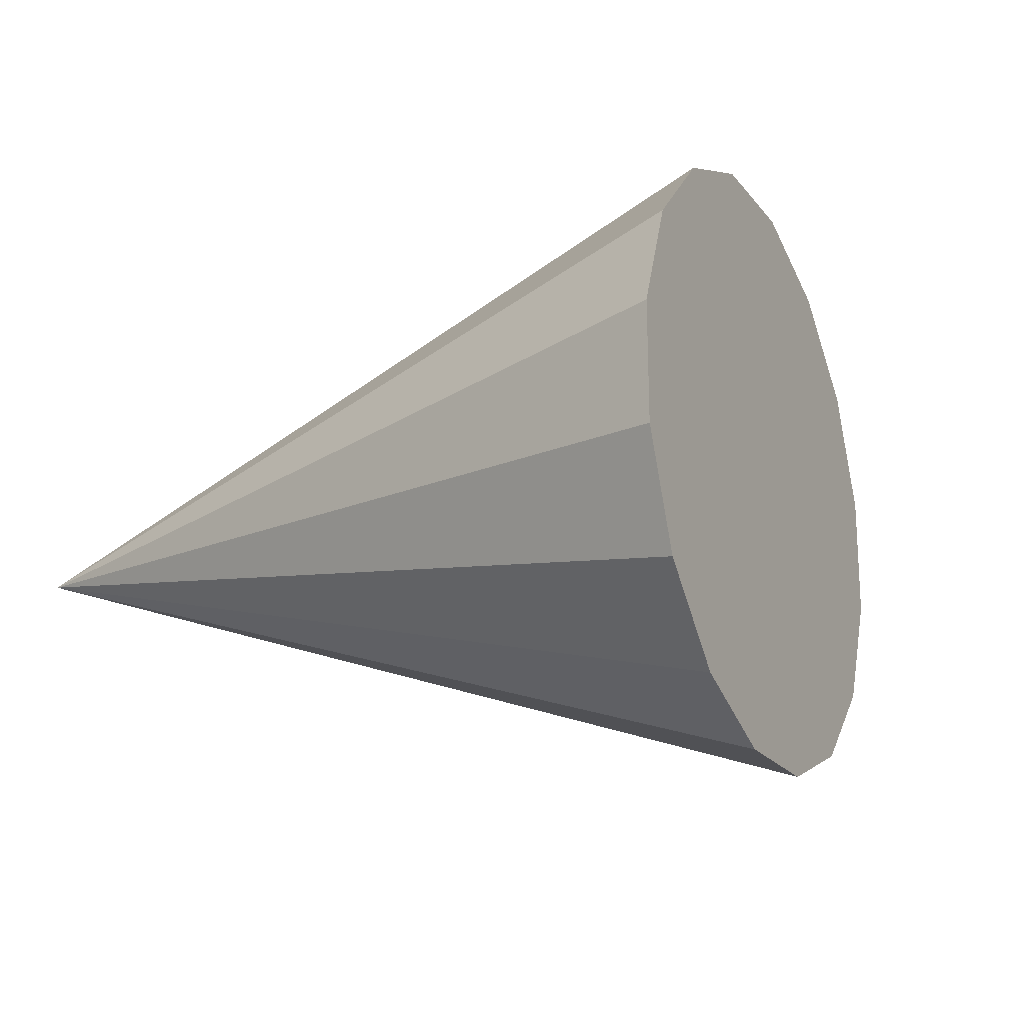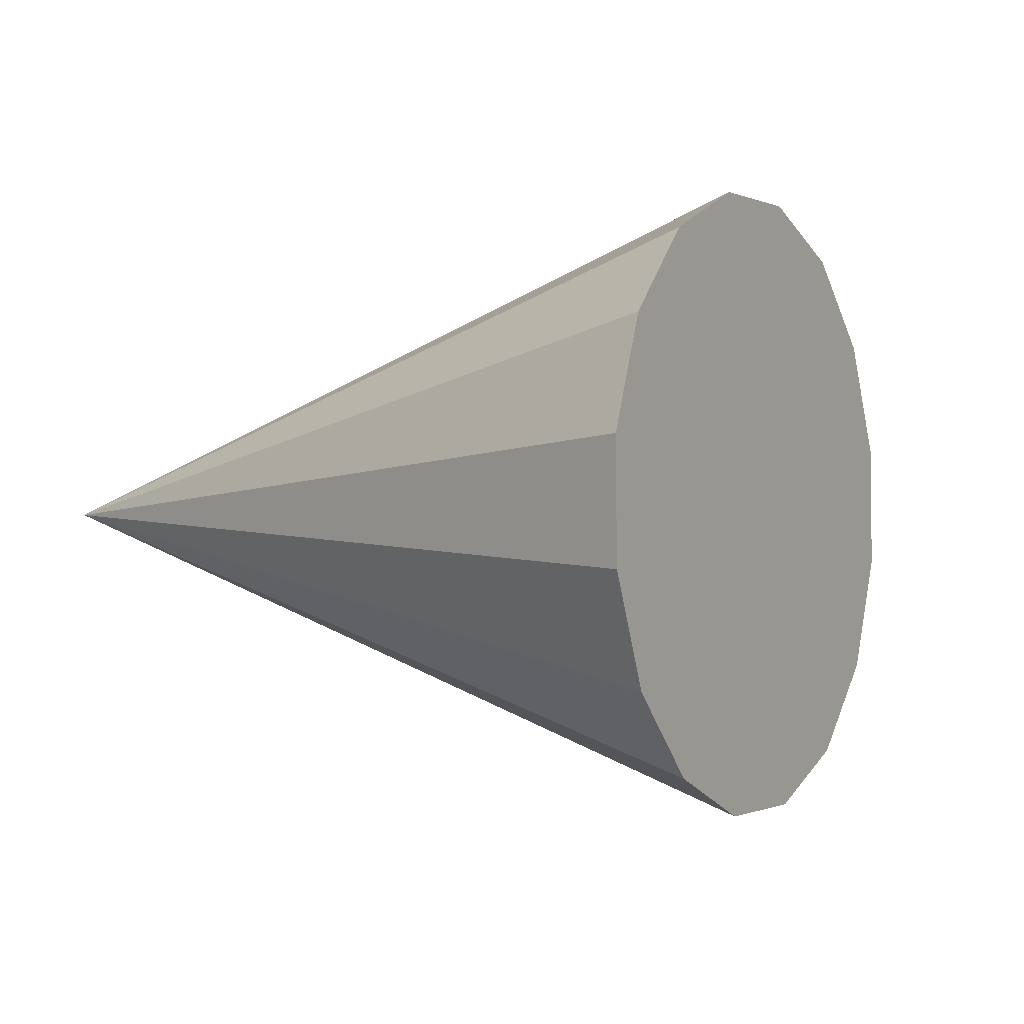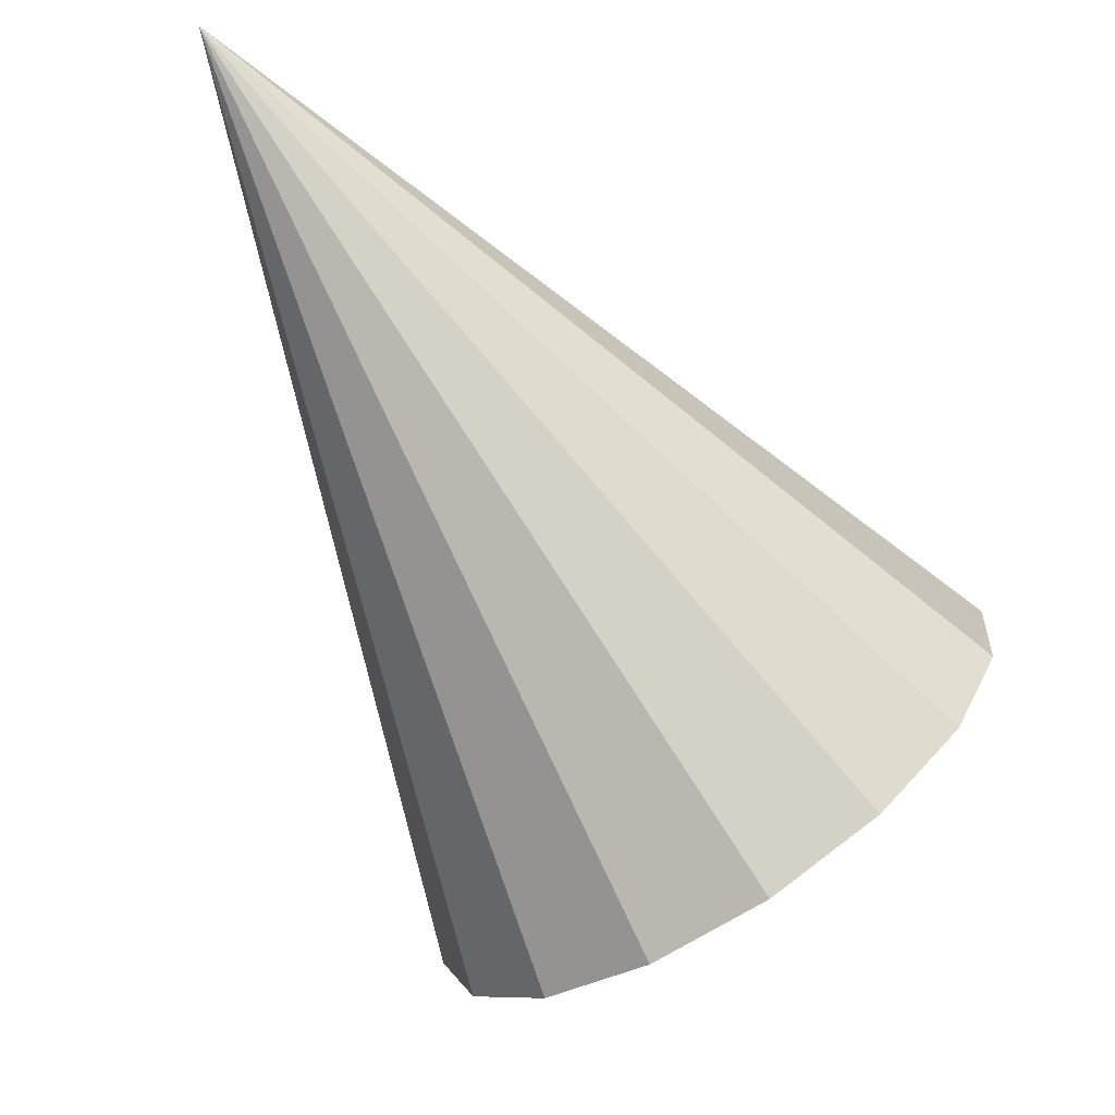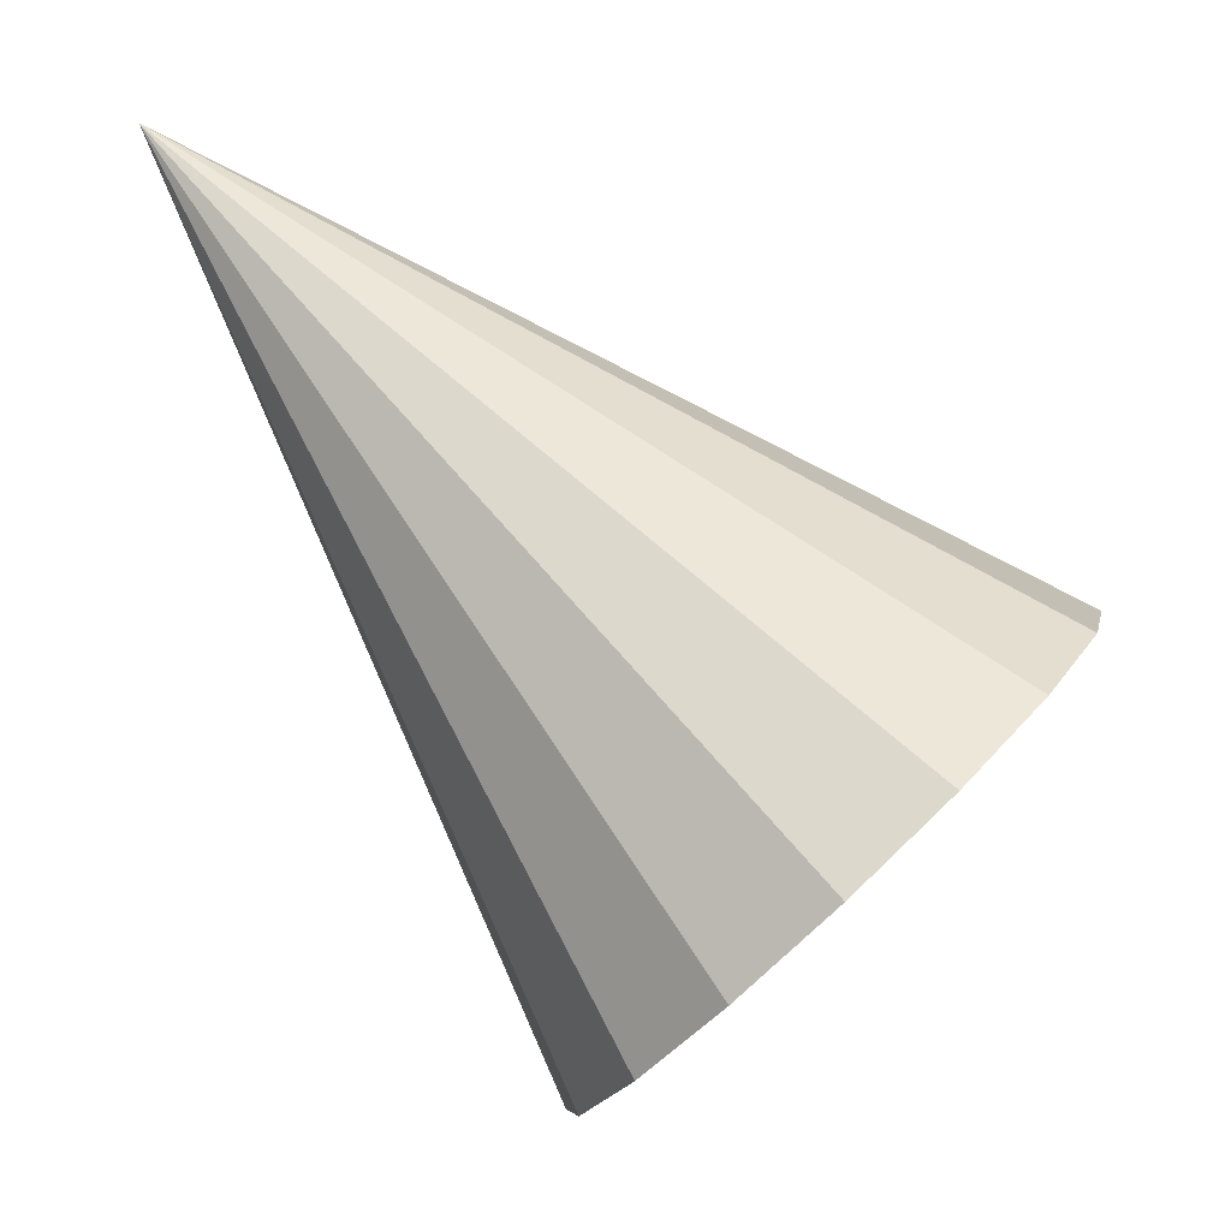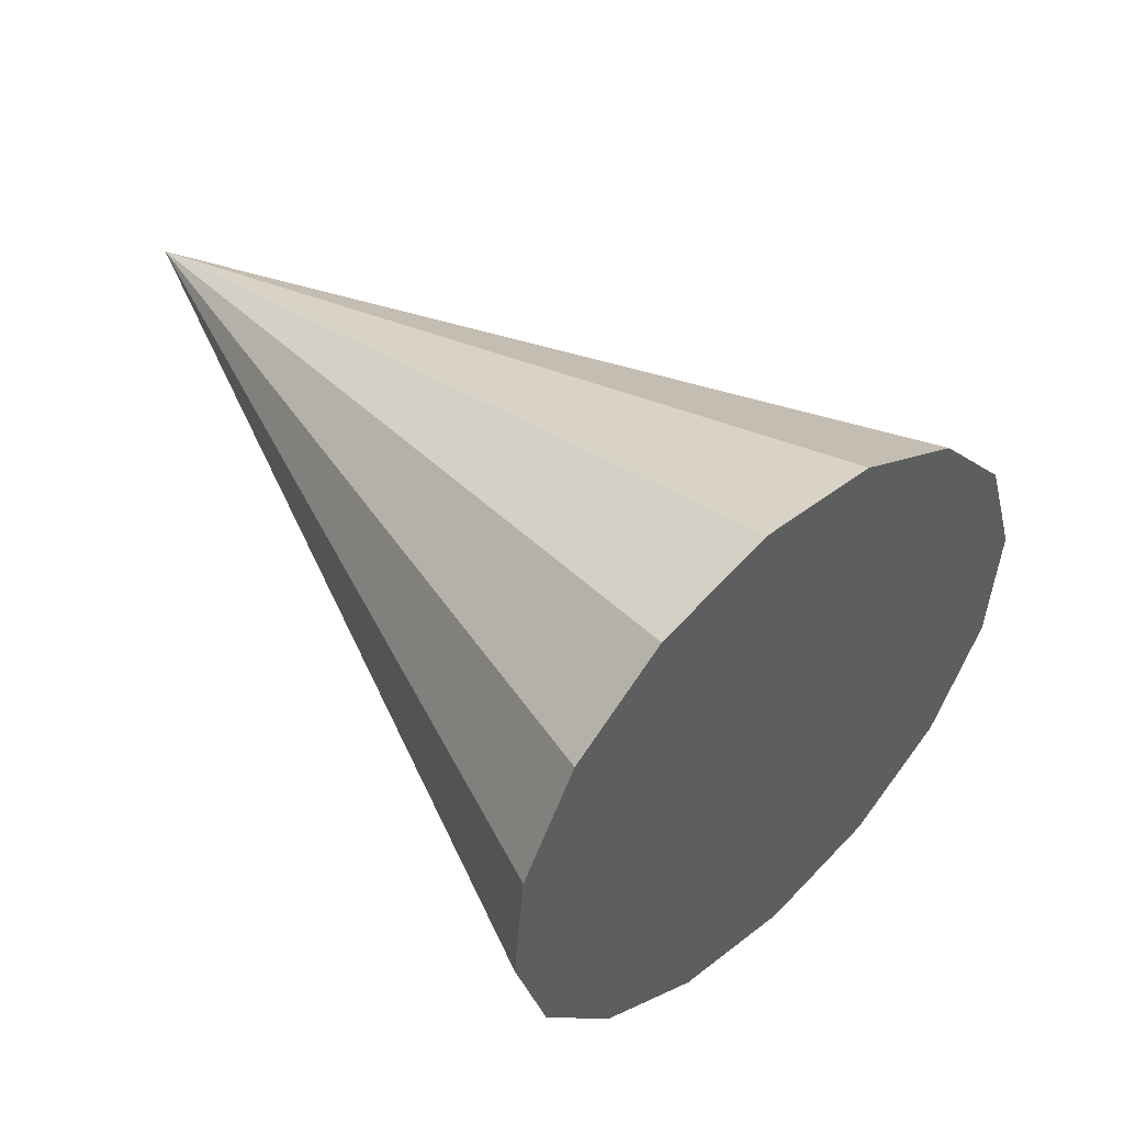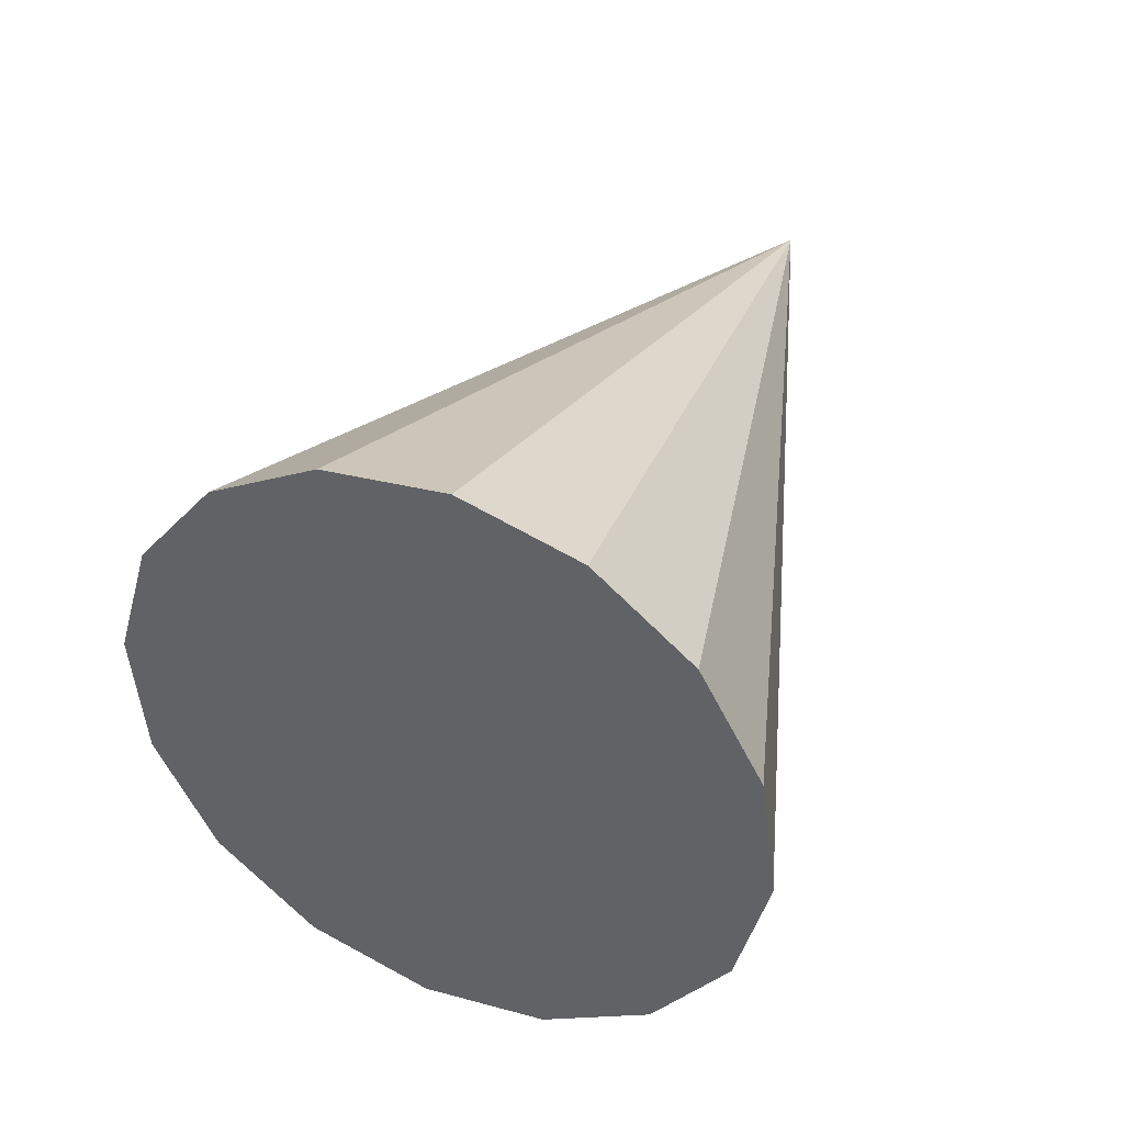
<metadata>
{"format":"obj","ext":"obj","renderer":"f3d","projection":"perspective","resolution":1024,"background":"white","views":[{"elev":-22.6,"azim":-108.0,"up":"+Z"},{"elev":-3.3,"azim":-103.6,"up":"+Z"},{"elev":47.5,"azim":-143.0,"up":"+Y"},{"elev":-7.9,"azim":171.8,"up":"+Y"},{"elev":-44.8,"azim":173.6,"up":"+Y"},{"elev":-11.2,"azim":-54.9,"up":"+Y"}]}
</metadata>
<code>
o Cone.019_Cone.1859
v -0.5892 -0.8237 0.5515
v -0.4539 -0.957 0.7584
v -0.3871 -1.026 1.022
v -0.3989 -1.021 1.303
v -0.4875 -0.9425 1.557
v -0.6394 -0.802 1.747
v -0.8316 -0.6213 1.843
v -1.035 -0.4277 1.831
v -1.218 -0.2508 1.713
v -1.353 -0.1176 1.506
v -1.42 -0.04819 1.242
v -1.408 -0.05328 0.9617
v 0.475 0.9114 1.164
v -1.32 -0.1321 0.7071
v -1.168 -0.2725 0.5172
v -0.9755 -0.4533 0.421
v -0.7724 -0.6469 0.433
f 1 13 2
f 2 13 3
f 3 13 4
f 4 13 5
f 5 13 6
f 6 13 7
f 7 13 8
f 8 13 9
f 9 13 10
f 10 13 11
f 11 13 12
f 12 13 14
f 14 13 15
f 15 13 16
f 16 13 17
f 17 13 1
f 17 4 8
f 17 1 4
f 1 2 4
f 2 3 4
f 4 5 8
f 5 6 8
f 6 7 8
f 8 9 12
f 9 10 12
f 10 11 12
f 12 14 15
f 15 16 17
f 12 15 8
f 15 17 8

</code>
